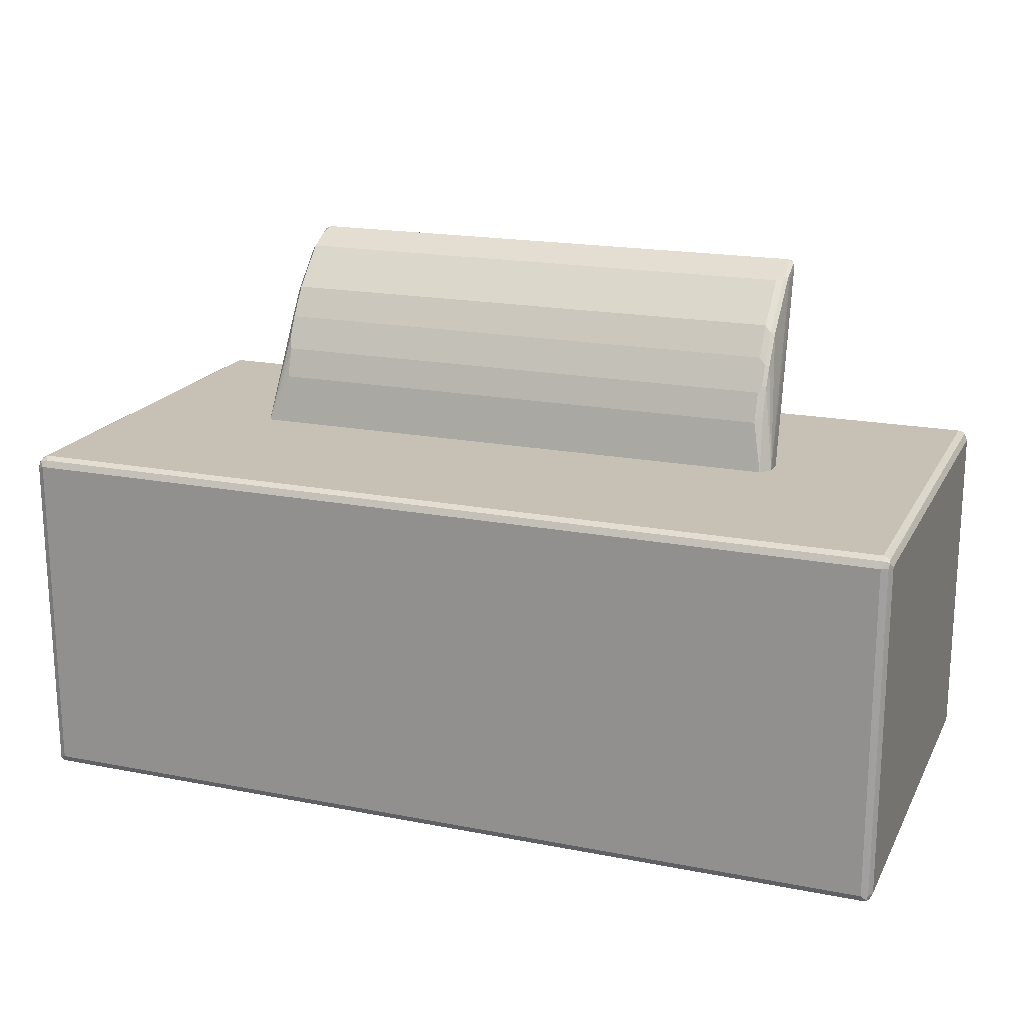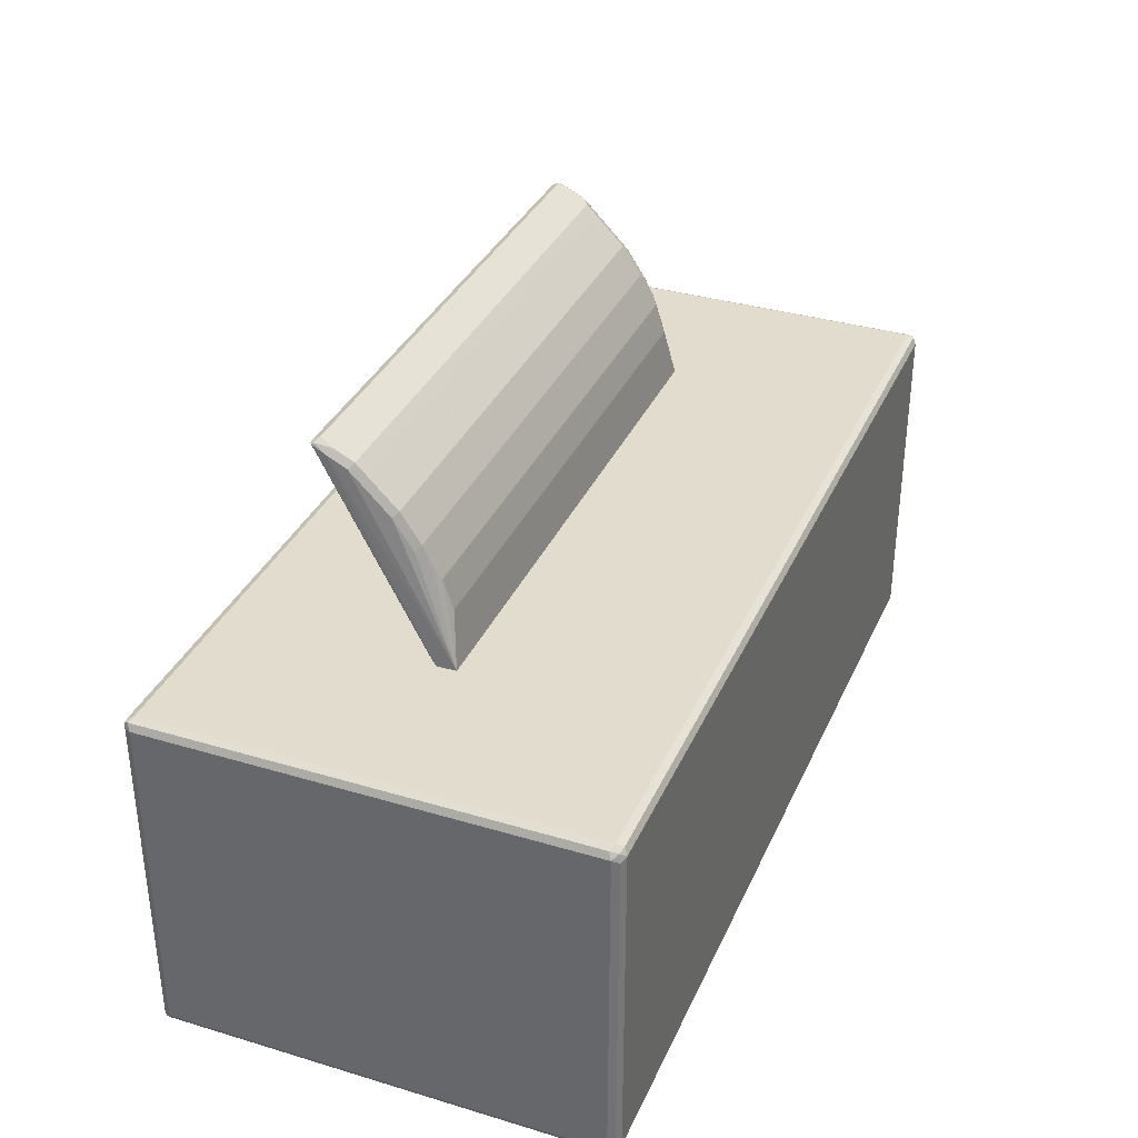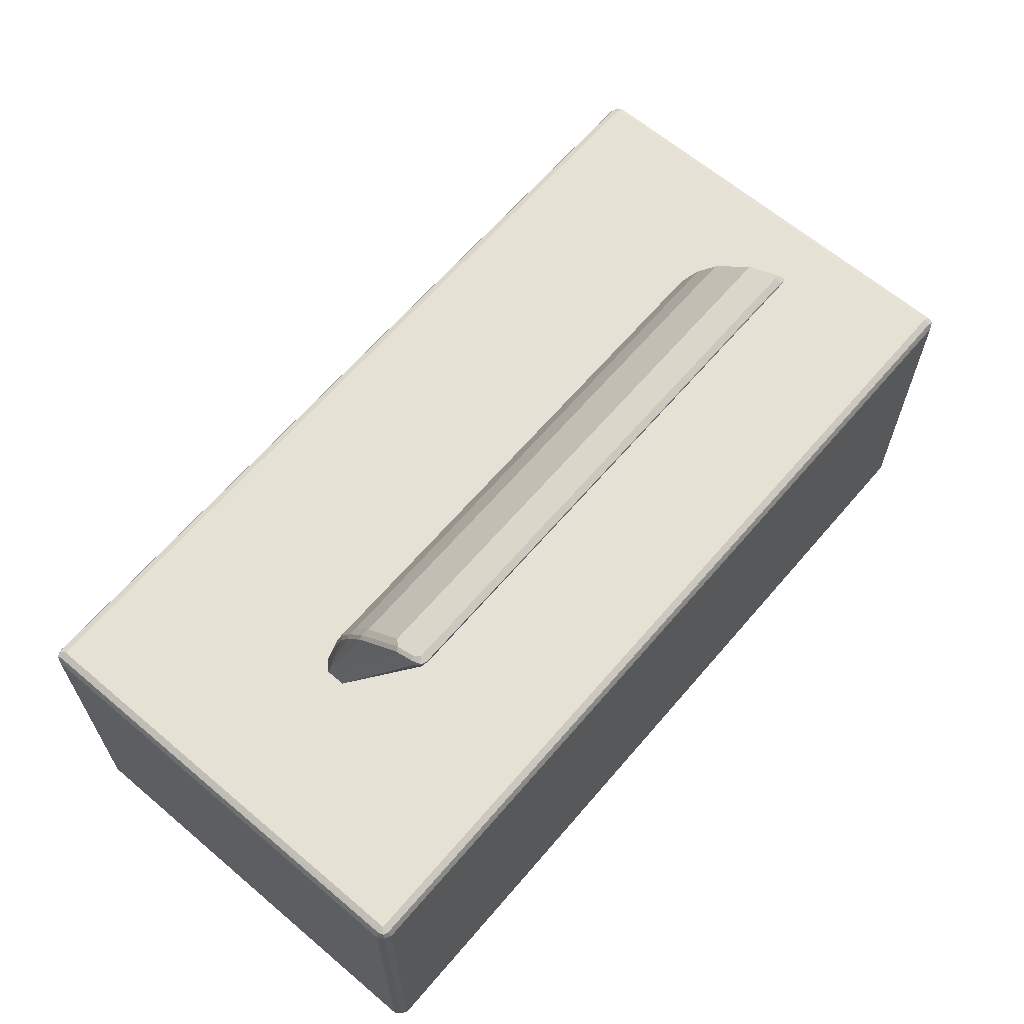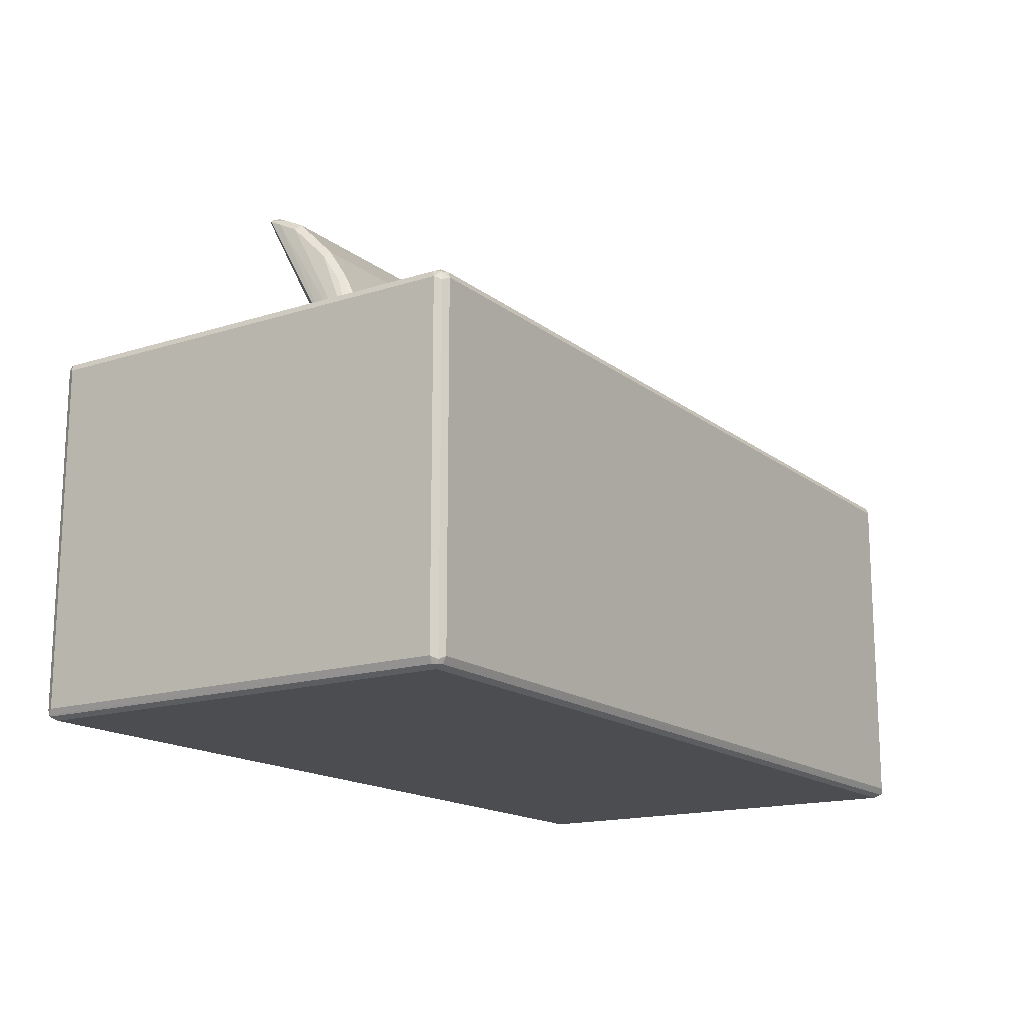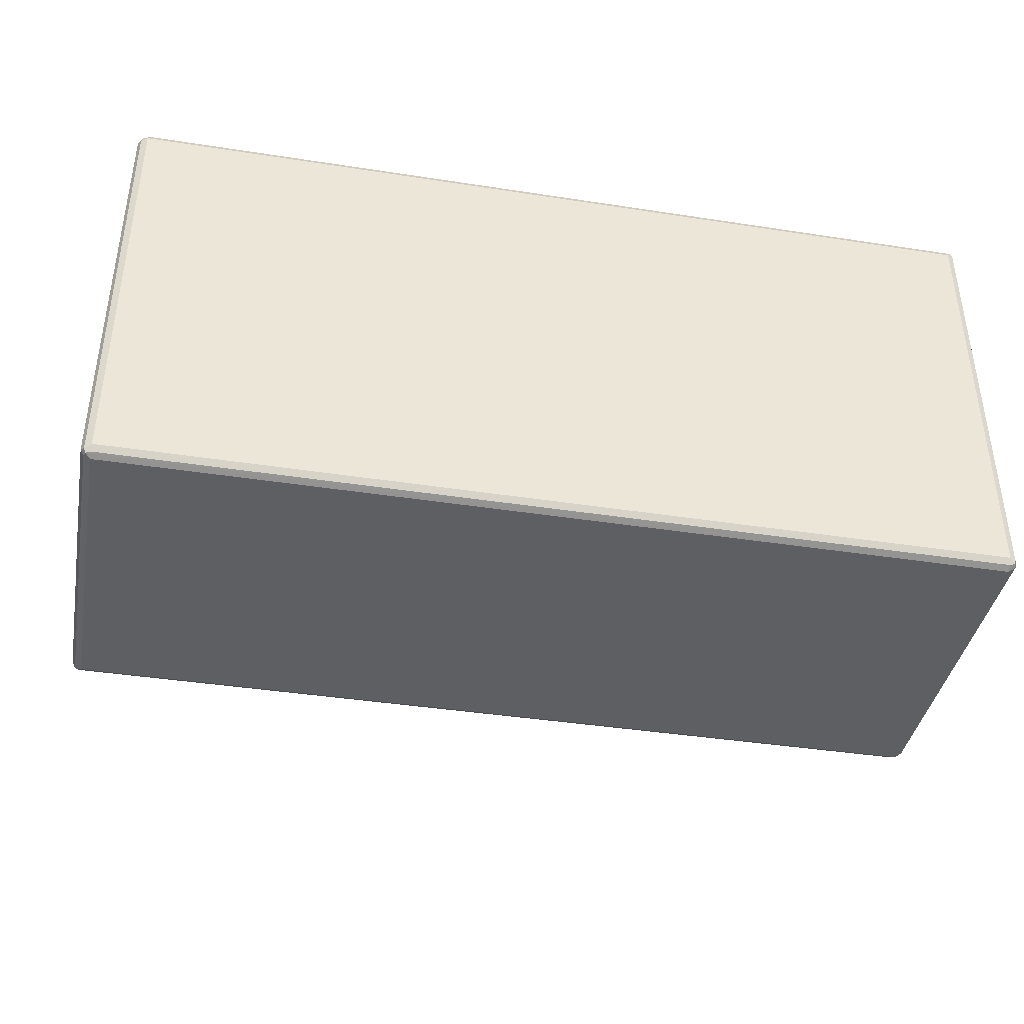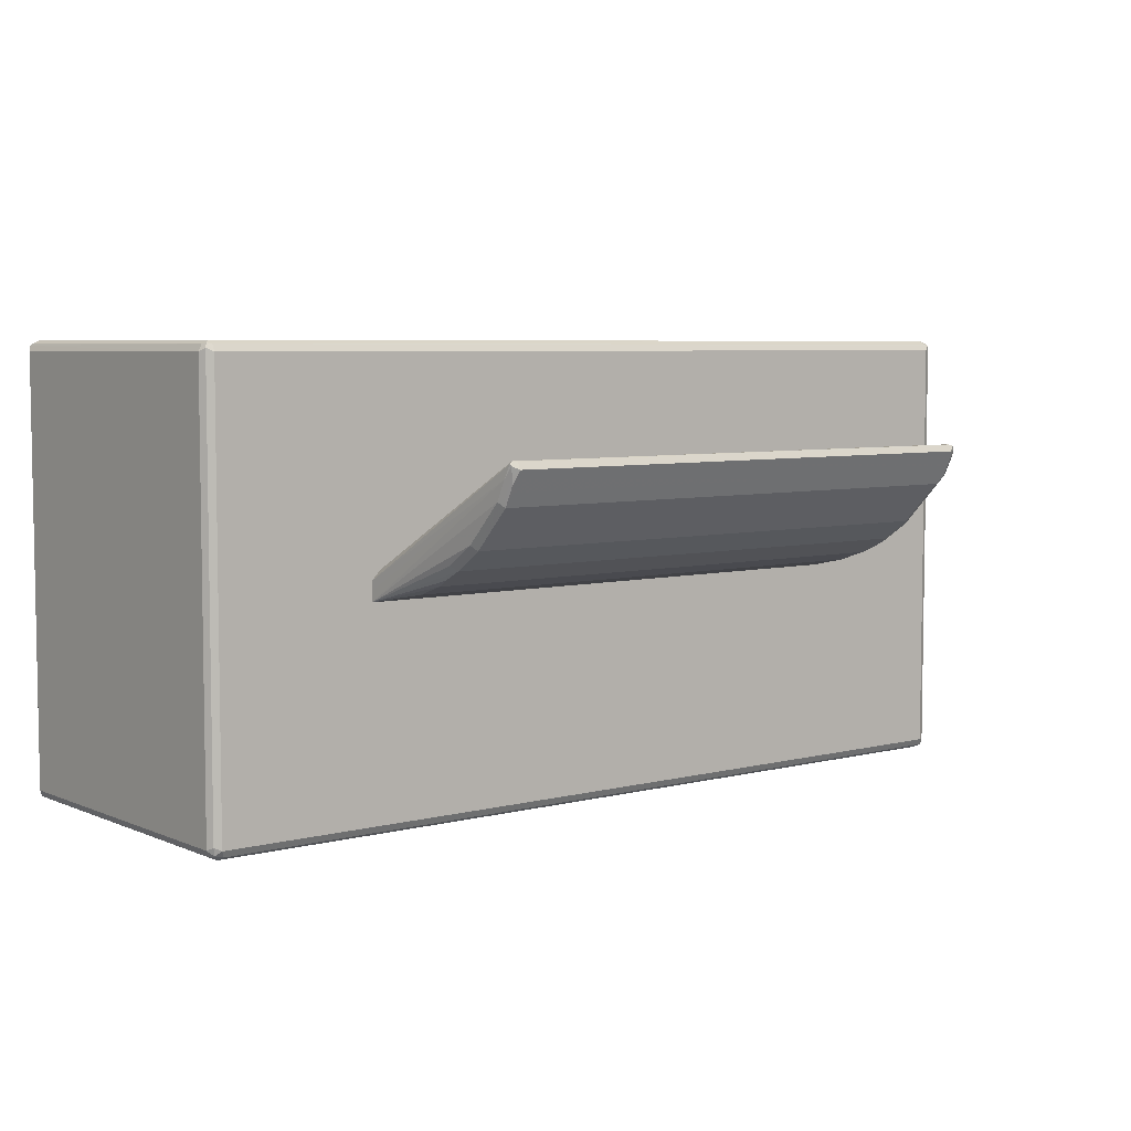
<metadata>
{"format":"obj","ext":"obj","renderer":"f3d","projection":"perspective","resolution":1024,"background":"white","views":[{"elev":18.6,"azim":-159.4,"up":"+Y"},{"elev":34.7,"azim":111.8,"up":"+Y"},{"elev":64.2,"azim":-49.5,"up":"+Y"},{"elev":-16.1,"azim":123.3,"up":"+Y"},{"elev":-40.1,"azim":-10.8,"up":"+Z"},{"elev":5.7,"azim":141.7,"up":"+Z"}]}
</metadata>
<code>
v -0.4855 0.134 0.03341
v -0.4855 0.134 0.01676
v -0.4686 0.134 0.03343
v -0.4576 0.4465 0.2065
v -0.4604 0.4604 0.2093
v -0.466 0.4549 0.1981
v -0.4854 0.134 2.196e-05
v 0.4521 0.134 0.03343
v -0.4464 0.4576 0.2121
v -0.452 0.4632 0.2121
v 0.4465 0.4465 0.2065
v 0.4604 0.4604 0.2135
v -0.4604 0.4646 0.2093
v -0.4632 0.4632 0.2009
v -0.4646 0.4604 0.1925
v -0.466 0.4381 0.1646
v -0.4687 0.134 -0.01658
v -0.4646 0.4437 0.1591
v -0.4646 0.3935 0.1088
v -0.4646 0.36 0.07536
v -0.4646 0.3097 0.04188
v -0.4646 0.2763 0.02512
v -0.4646 0.2261 0.00838
v 0.4688 0.134 0.03334
v 0.4521 0.4632 0.2121
v 0.4854 0.134 0.01674
v 0.4646 0.4604 0.2093
v 0.4632 0.4632 0.2065
v 0.4521 0.4688 0.2009
v -0.452 0.4688 0.2009
v -0.4576 0.4632 0.1898
v -0.4576 0.4465 0.1563
v -0.4576 0.2288 0.005587
v -0.452 0.2177 2.196e-05
v -0.452 0.134 -0.01665
v -0.4576 0.4298 0.1395
v -0.4576 0.3628 0.07256
v -0.4576 0.3125 0.03909
v -0.4576 0.2791 0.02233
v 0.4659 0.4493 0.187
v 0.4854 0.134 0.0001346
v 0.4604 0.4604 0.1925
v 0.4576 0.4576 0.1786
v 0.4521 0.4521 0.1674
v -0.452 0.4521 0.1674
v -0.4464 0.4409 0.1451
v -0.452 0.2679 0.01676
v 0.4521 0.2177 2.196e-05
v 0.4687 0.134 -0.01665
v -0.4464 0.4241 0.1283
v -0.4464 0.3907 0.09489
v -0.4464 0.3739 0.07815
v -0.4464 0.3237 0.04465
v 0.4465 0.2791 0.02233
v 0.4853 0.134 -0.01656
v 0.4659 0.4325 0.1535
v 0.4604 0.4437 0.1591
v 0.4576 0.4409 0.1451
v 0.4521 0.2679 0.01676
v 0.4576 0.4241 0.1283
v 0.4576 0.3907 0.09489
v 0.4576 0.3739 0.07815
v 0.4576 0.3237 0.04465
v 0.4576 0.2902 0.02791
v 0.4659 0.3153 0.05303
v 0.4659 0.3655 0.08651
v 0.7533 0.1172 -0.3851
v 0.7477 0.1283 -0.3794
v 0.7618 0.1255 -0.3767
v 0.7645 0.1116 -0.3794
v 0.7533 -0.4521 -0.3851
v -0.7533 0.1172 -0.3851
v 0.7533 0.1339 -0.3683
v -0.7589 0.1283 -0.3794
v 0.7645 0.1283 -0.3627
v 0.7702 0.1172 -0.3683
v 0.7645 -0.4576 -0.3794
v 0.7618 -0.4646 -0.3767
v 0.7533 -0.4632 -0.3794
v -0.7618 -0.4604 -0.3809
v -0.7533 -0.4521 -0.3851
v -0.7645 0.1172 -0.3794
v -0.766 0.1255 -0.3767
v 0.4686 0.134 -0.01666
v 0.4854 0.134 -0.01651
v 0.7533 0.1339 0.3683
v -0.7533 0.1339 -0.3683
v 0.7645 0.1283 0.3739
v 0.7702 -0.4521 -0.3683
v 0.7702 0.1172 0.3683
v 0.7645 -0.4632 -0.3683
v 0.7645 -0.4632 0.3683
v 0.7533 -0.4688 0.3683
v 0.7533 -0.4688 -0.3683
v -0.7533 -0.4688 -0.3683
v -0.7533 -0.4632 -0.3794
v -0.7645 -0.4632 -0.3739
v -0.7702 -0.4521 -0.3683
v -0.7645 -0.4521 -0.3794
v -0.7645 0.1283 0.3683
v -0.7645 0.1283 -0.3683
v -0.7702 0.1172 -0.3683
v -0.7702 0.1172 0.3683
v -0.4519 0.134 -0.01666
v 0.4854 0.134 0.01666
v 0.7533 0.1283 0.3794
v 0.7618 0.1255 0.3809
v 0.4688 0.134 0.03332
v 0.4521 0.134 0.0334
v -0.7533 0.1339 0.3683
v -0.7618 0.1297 0.3767
v -0.4854 0.134 0
v -0.4688 0.134 -0.01659
v 0.7702 -0.4521 0.3683
v 0.766 -0.4604 0.3767
v 0.7645 0.1172 0.3794
v 0.7589 -0.4632 0.3794
v -0.7533 -0.4688 0.3683
v -0.7645 -0.4632 0.3627
v -0.7702 -0.4521 0.3683
v -0.7645 0.1228 0.3794
v -0.7533 0.1283 0.3794
v 0.7533 0.1172 0.3851
v 0.7533 -0.4521 0.3851
v 0.7645 -0.4521 0.3794
v -0.7533 0.1172 0.3851
v -0.4686 0.134 0.0334
v -0.4854 0.134 0.03332
v -0.7477 -0.4632 0.3794
v -0.7618 -0.4604 0.3767
v -0.7645 -0.4465 0.3794
v -0.7533 -0.4521 0.3851
f 1 2 7
f 1 7 17
f 1 17 35
f 1 35 49
f 1 49 55
f 1 55 41
f 1 41 26
f 1 26 24
f 1 24 8
f 1 8 3
f 1 3 4
f 1 4 5
f 1 5 6
f 1 6 2
f 2 6 7
f 3 8 11
f 3 11 4
f 4 9 10
f 4 10 5
f 4 11 12
f 4 12 9
f 5 10 13
f 5 13 6
f 6 14 15
f 6 15 18
f 6 18 16
f 6 16 7
f 6 13 14
f 7 16 18
f 7 18 19
f 7 19 20
f 7 20 21
f 7 21 22
f 7 22 23
f 7 23 17
f 8 24 11
f 9 12 10
f 10 12 25
f 10 25 13
f 11 24 12
f 12 24 26
f 12 26 27
f 12 27 28
f 12 28 29
f 12 29 25
f 13 30 14
f 13 25 29
f 13 29 30
f 14 30 31
f 14 31 15
f 15 31 32
f 15 32 18
f 17 23 33
f 17 33 34
f 17 34 35
f 18 32 36
f 18 36 19
f 19 36 37
f 19 37 20
f 20 37 38
f 20 38 21
f 21 38 22
f 22 38 39
f 22 39 33
f 22 33 23
f 26 40 27
f 26 41 40
f 27 40 28
f 28 40 42
f 28 42 29
f 29 42 43
f 29 43 58
f 29 58 44
f 29 44 45
f 29 45 30
f 30 45 32
f 30 32 31
f 32 45 46
f 32 46 36
f 33 39 34
f 34 39 47
f 34 47 59
f 34 59 48
f 34 48 49
f 34 49 35
f 36 46 50
f 36 50 51
f 36 51 52
f 36 52 37
f 37 52 53
f 37 53 38
f 38 53 39
f 39 53 63
f 39 63 54
f 39 54 59
f 39 59 47
f 40 41 55
f 40 55 56
f 40 56 42
f 42 56 57
f 42 57 58
f 42 58 43
f 44 58 46
f 44 46 45
f 46 58 60
f 46 60 50
f 48 59 55
f 48 55 49
f 50 60 61
f 50 61 51
f 51 61 62
f 51 62 52
f 52 62 63
f 52 63 53
f 54 63 64
f 54 64 59
f 55 65 66
f 55 66 56
f 55 59 64
f 55 64 63
f 55 63 65
f 56 66 62
f 56 62 61
f 56 61 60
f 56 60 58
f 56 58 57
f 62 66 63
f 63 66 65
f 67 68 69
f 67 69 70
f 67 70 77
f 67 77 71
f 67 71 81
f 67 81 72
f 67 72 74
f 67 74 68
f 68 73 69
f 68 74 87
f 68 87 73
f 69 73 75
f 69 75 76
f 69 76 70
f 70 76 89
f 70 89 77
f 71 77 78
f 71 78 79
f 71 79 80
f 71 80 81
f 72 81 80
f 72 80 82
f 72 82 83
f 72 83 74
f 73 84 85
f 73 85 105
f 73 105 86
f 73 86 88
f 73 88 75
f 73 87 104
f 73 104 84
f 74 83 87
f 75 88 90
f 75 90 76
f 76 90 114
f 76 114 89
f 77 89 78
f 78 89 91
f 78 91 92
f 78 92 93
f 78 93 94
f 78 94 95
f 78 95 96
f 78 96 79
f 79 96 80
f 80 96 95
f 80 95 97
f 80 97 98
f 80 98 99
f 80 99 82
f 82 99 83
f 83 100 101
f 83 101 87
f 83 99 98
f 83 98 102
f 83 102 103
f 83 103 100
f 84 104 113
f 84 113 112
f 84 112 128
f 84 128 127
f 84 127 109
f 84 109 108
f 84 108 105
f 84 105 85
f 86 106 107
f 86 107 88
f 86 105 108
f 86 108 109
f 86 109 127
f 86 127 110
f 86 110 111
f 86 111 106
f 87 101 111
f 87 111 110
f 87 110 128
f 87 128 112
f 87 112 113
f 87 113 104
f 88 107 90
f 89 114 115
f 89 115 91
f 90 107 116
f 90 116 115
f 90 115 114
f 91 115 92
f 92 115 93
f 93 115 117
f 93 117 129
f 93 129 118
f 93 118 95
f 93 95 94
f 95 118 119
f 95 119 97
f 97 119 120
f 97 120 98
f 98 120 103
f 98 103 102
f 100 111 101
f 100 103 111
f 103 121 111
f 103 120 131
f 103 131 121
f 106 111 122
f 106 122 107
f 107 123 124
f 107 124 125
f 107 125 116
f 107 122 126
f 107 126 123
f 110 127 128
f 111 121 126
f 111 126 122
f 115 116 125
f 115 125 124
f 115 124 117
f 117 124 132
f 117 132 129
f 118 129 130
f 118 130 119
f 119 130 120
f 120 130 131
f 121 131 132
f 121 132 126
f 123 126 132
f 123 132 124
f 129 132 130
f 130 132 131

</code>
